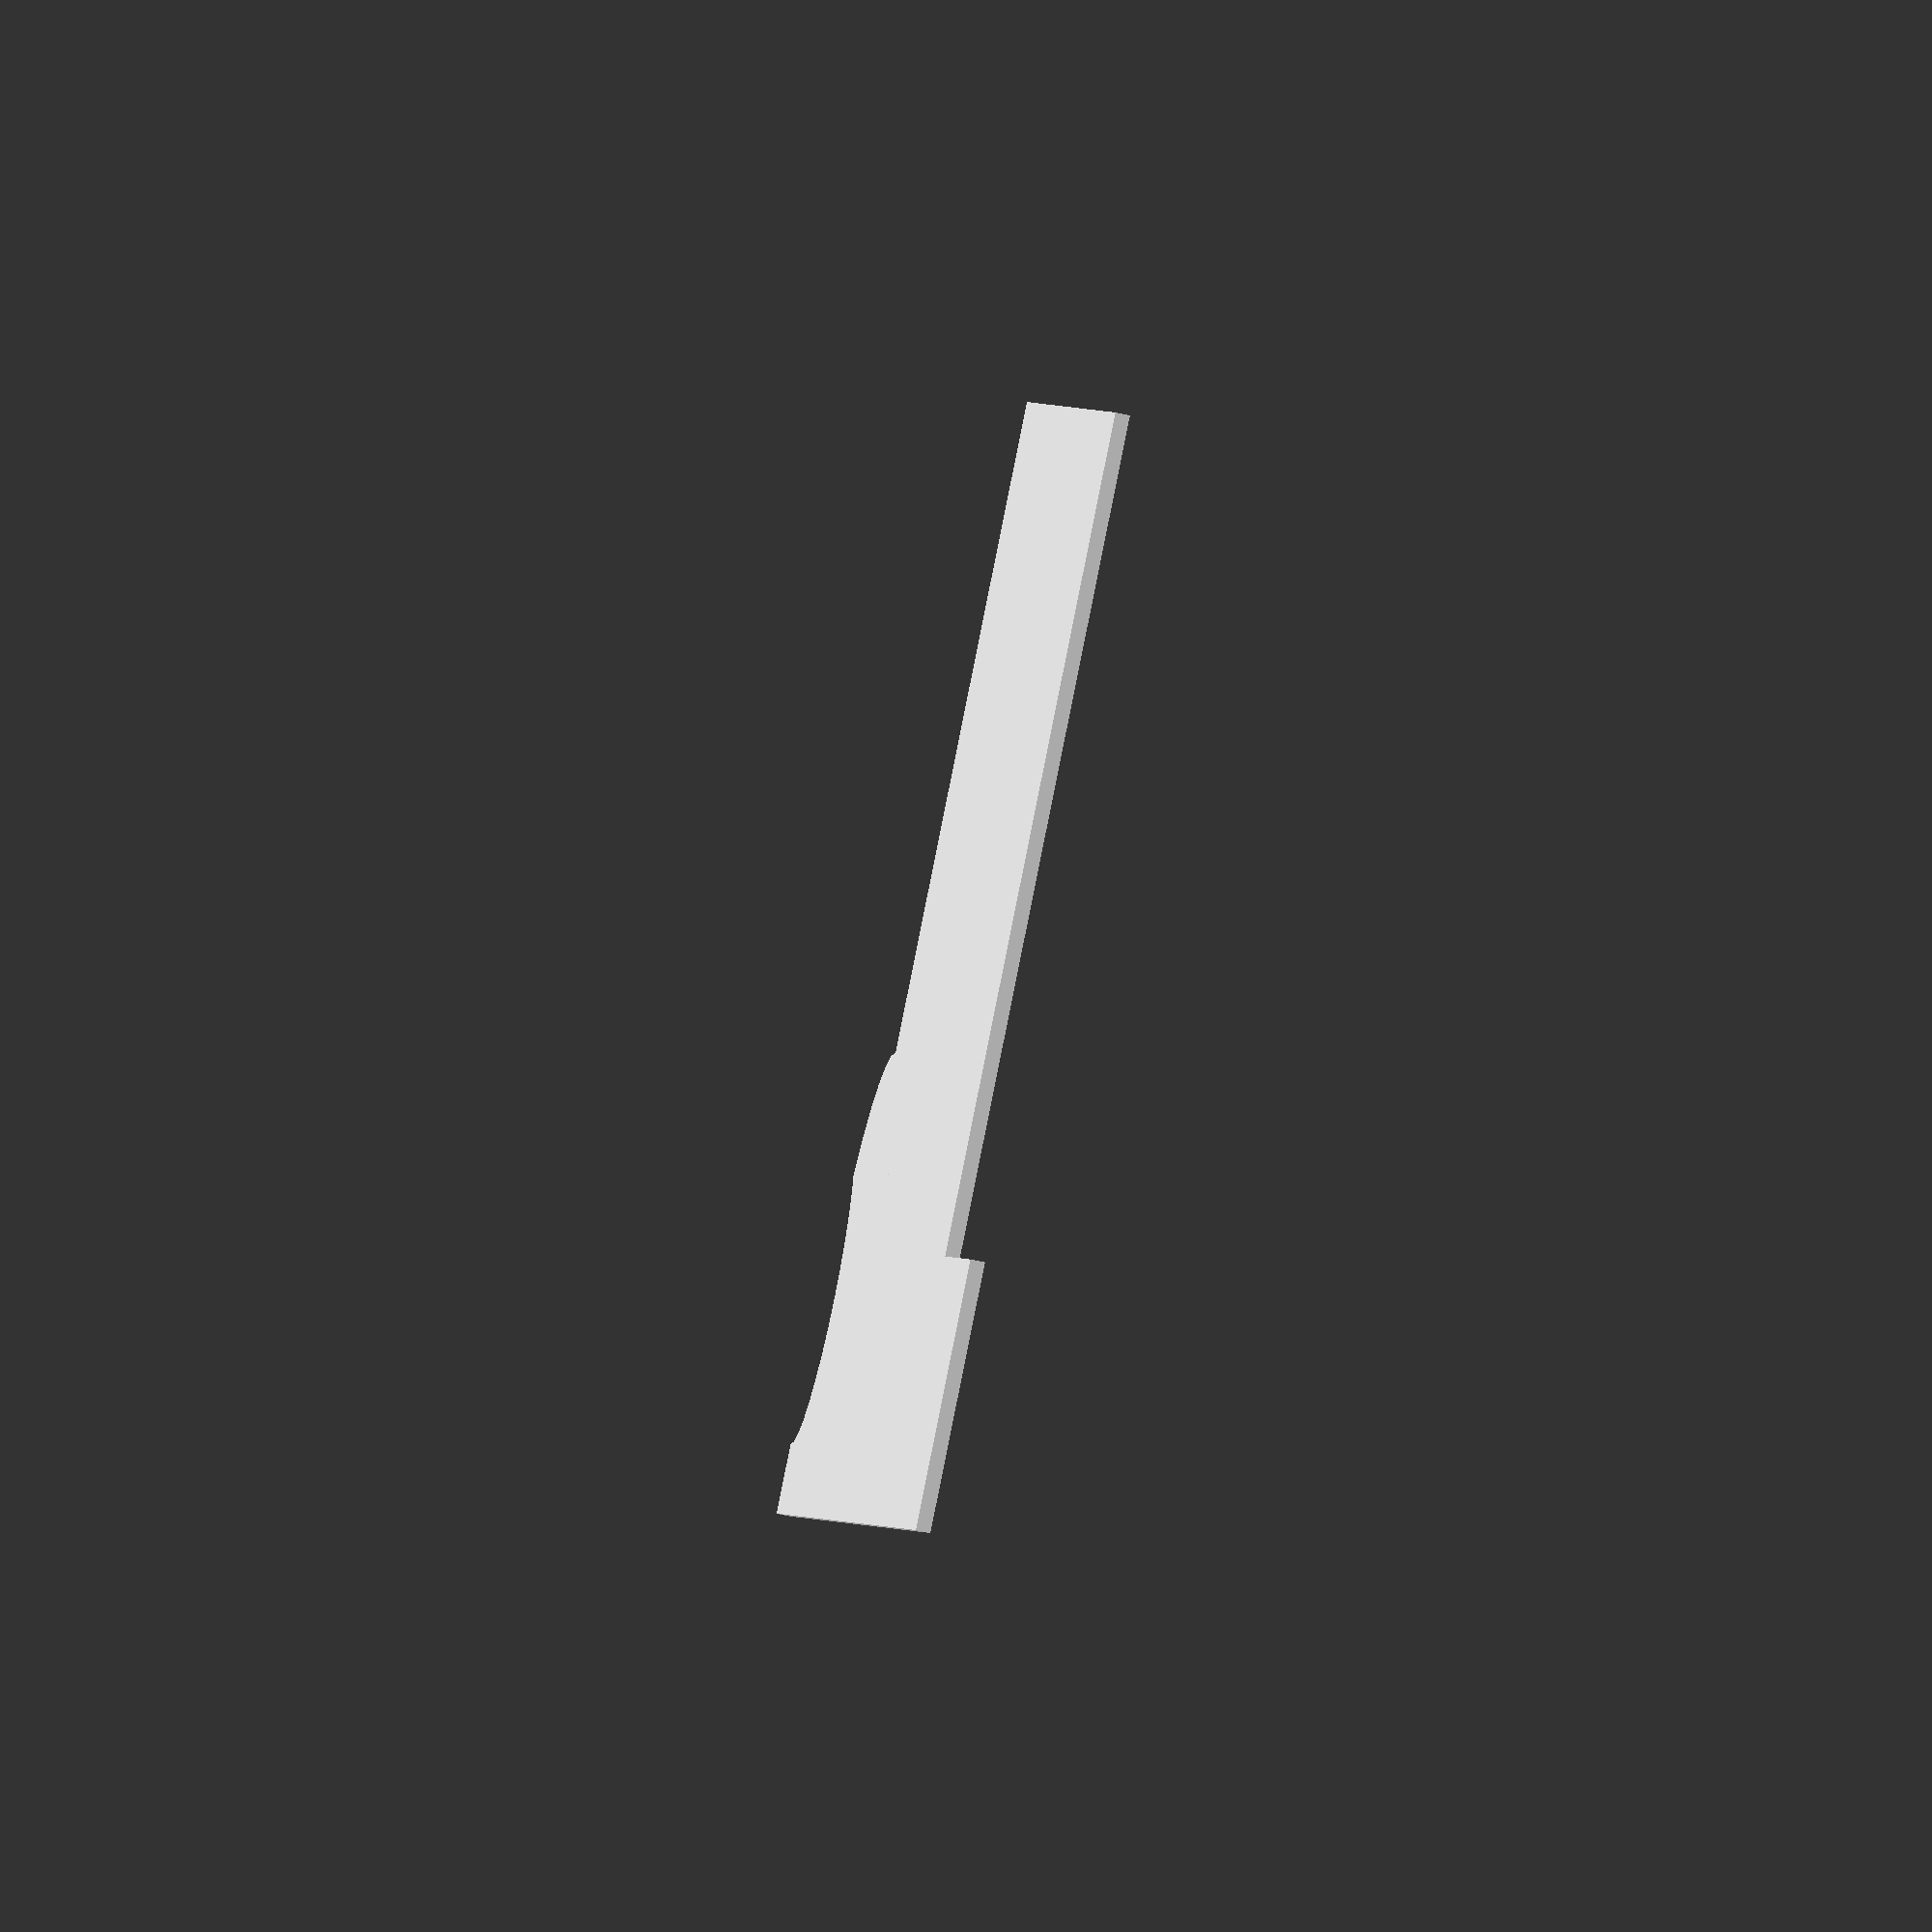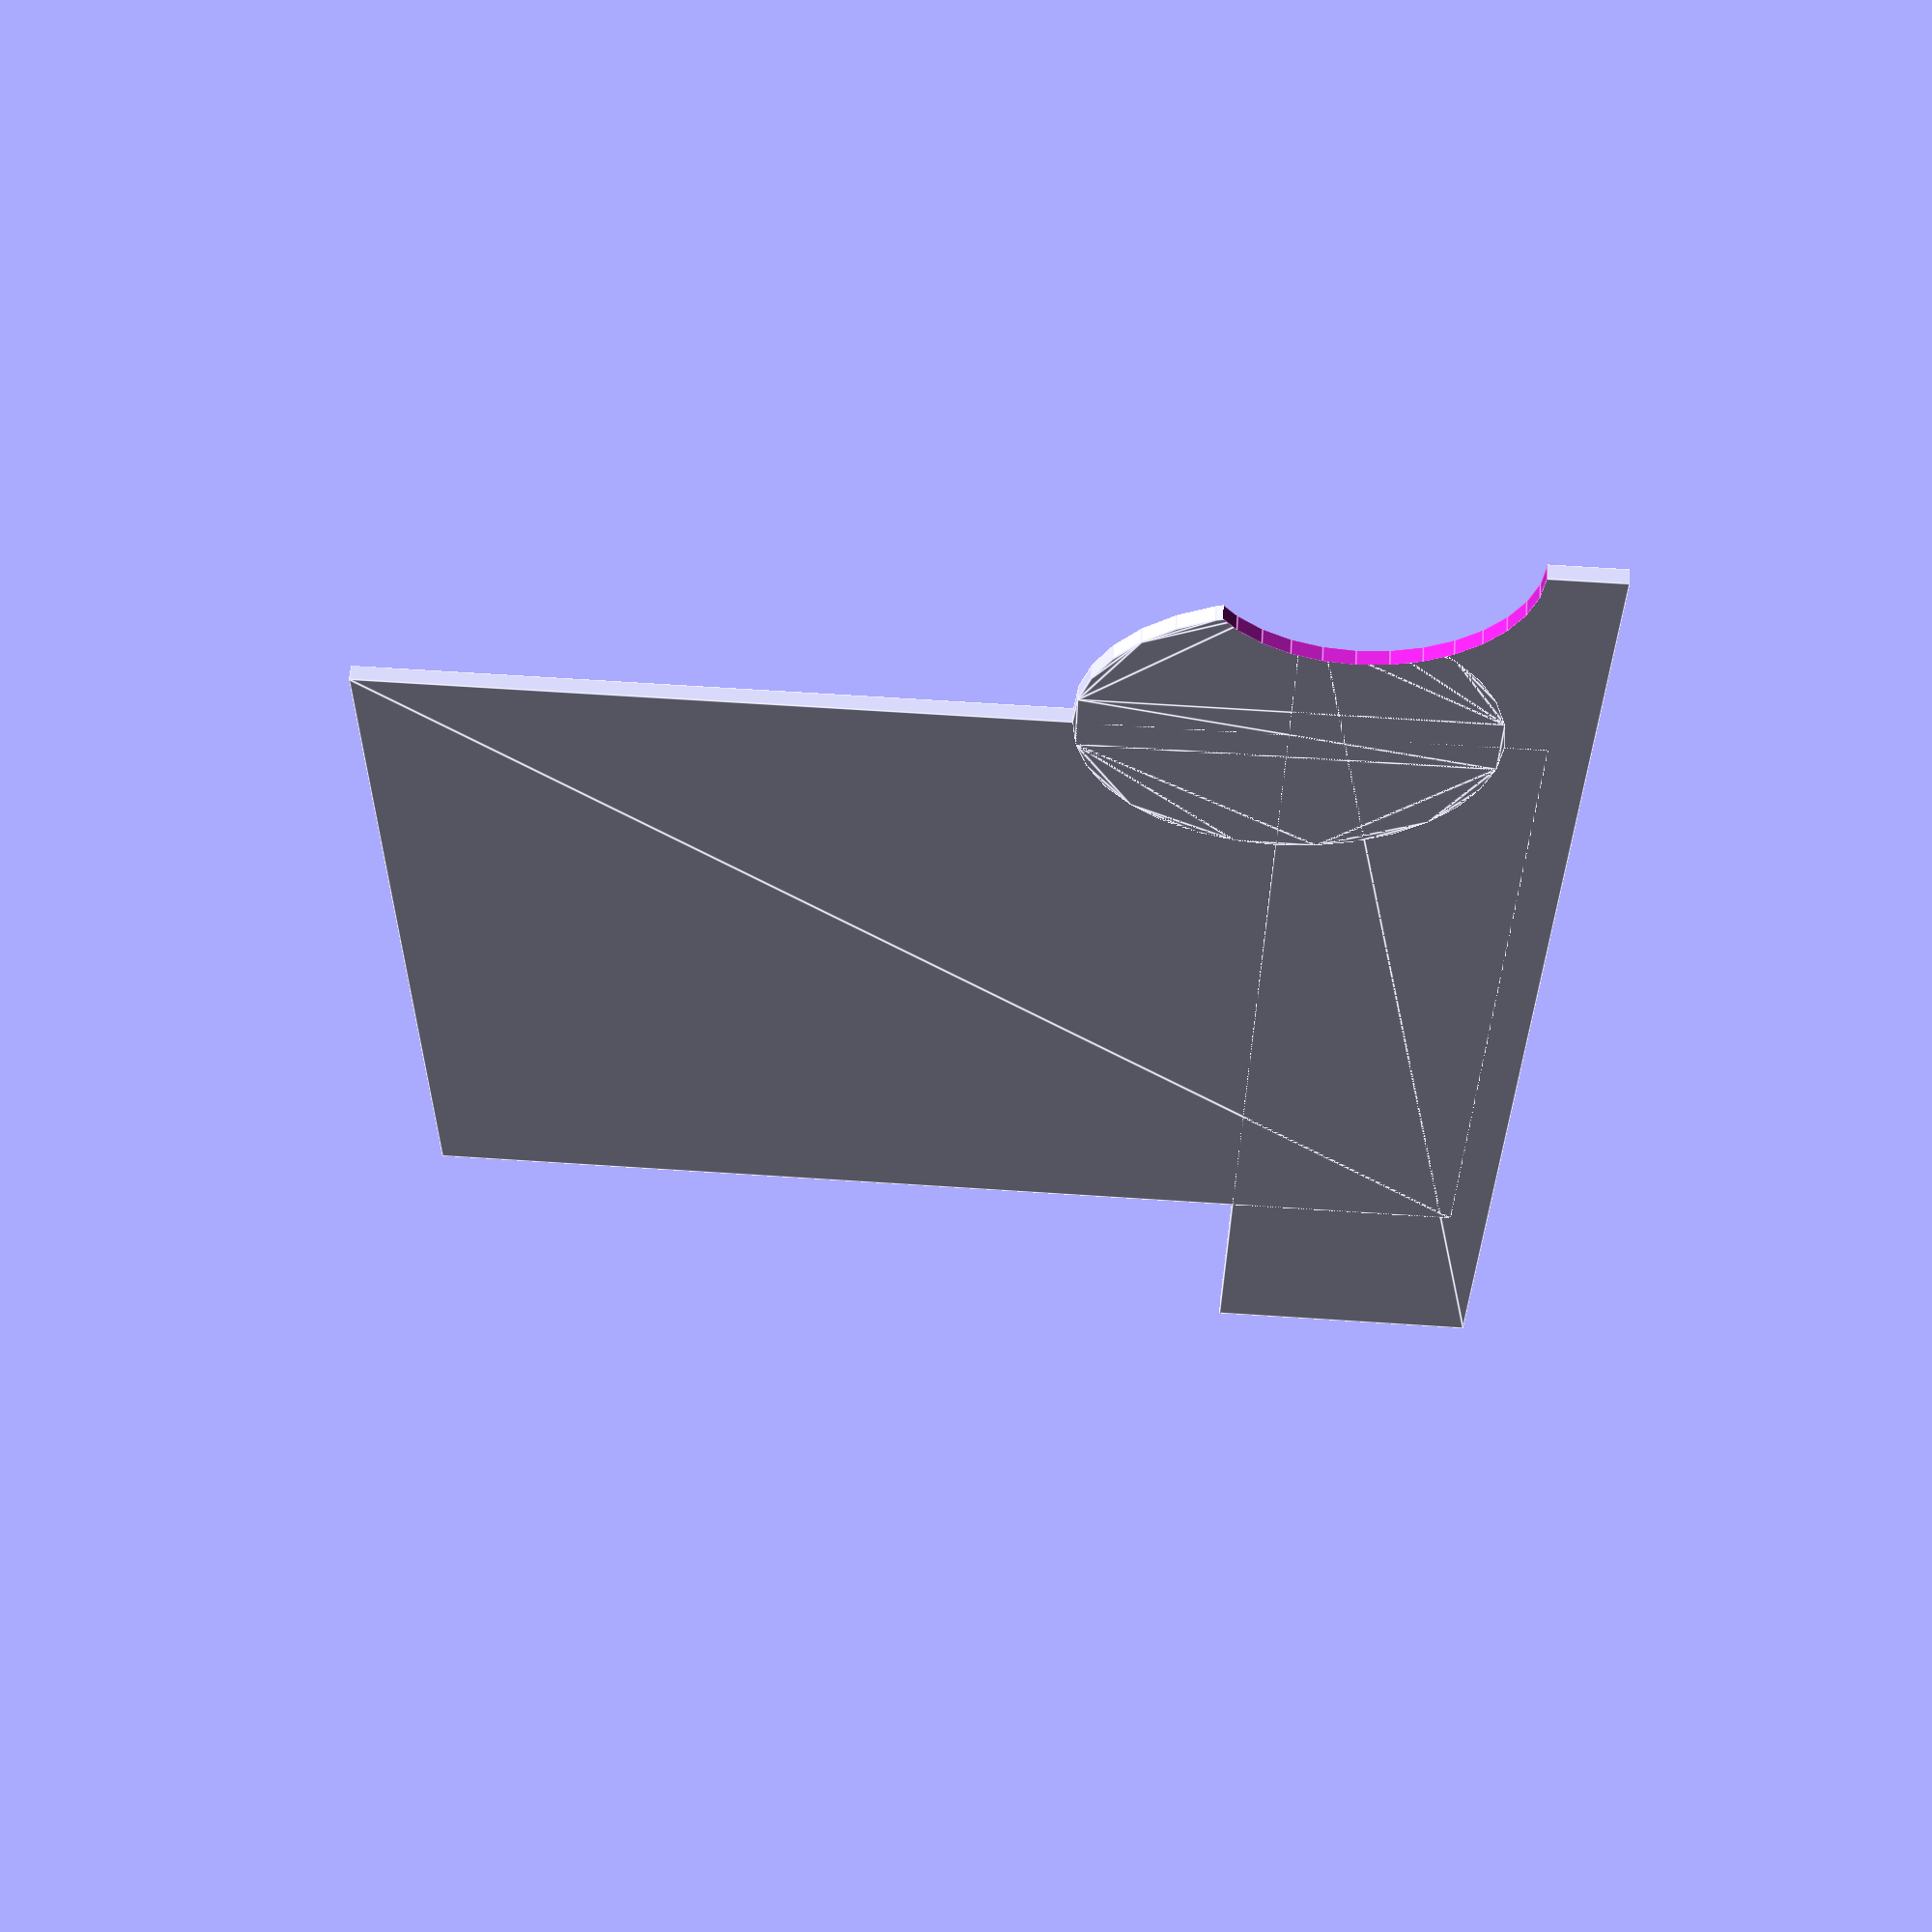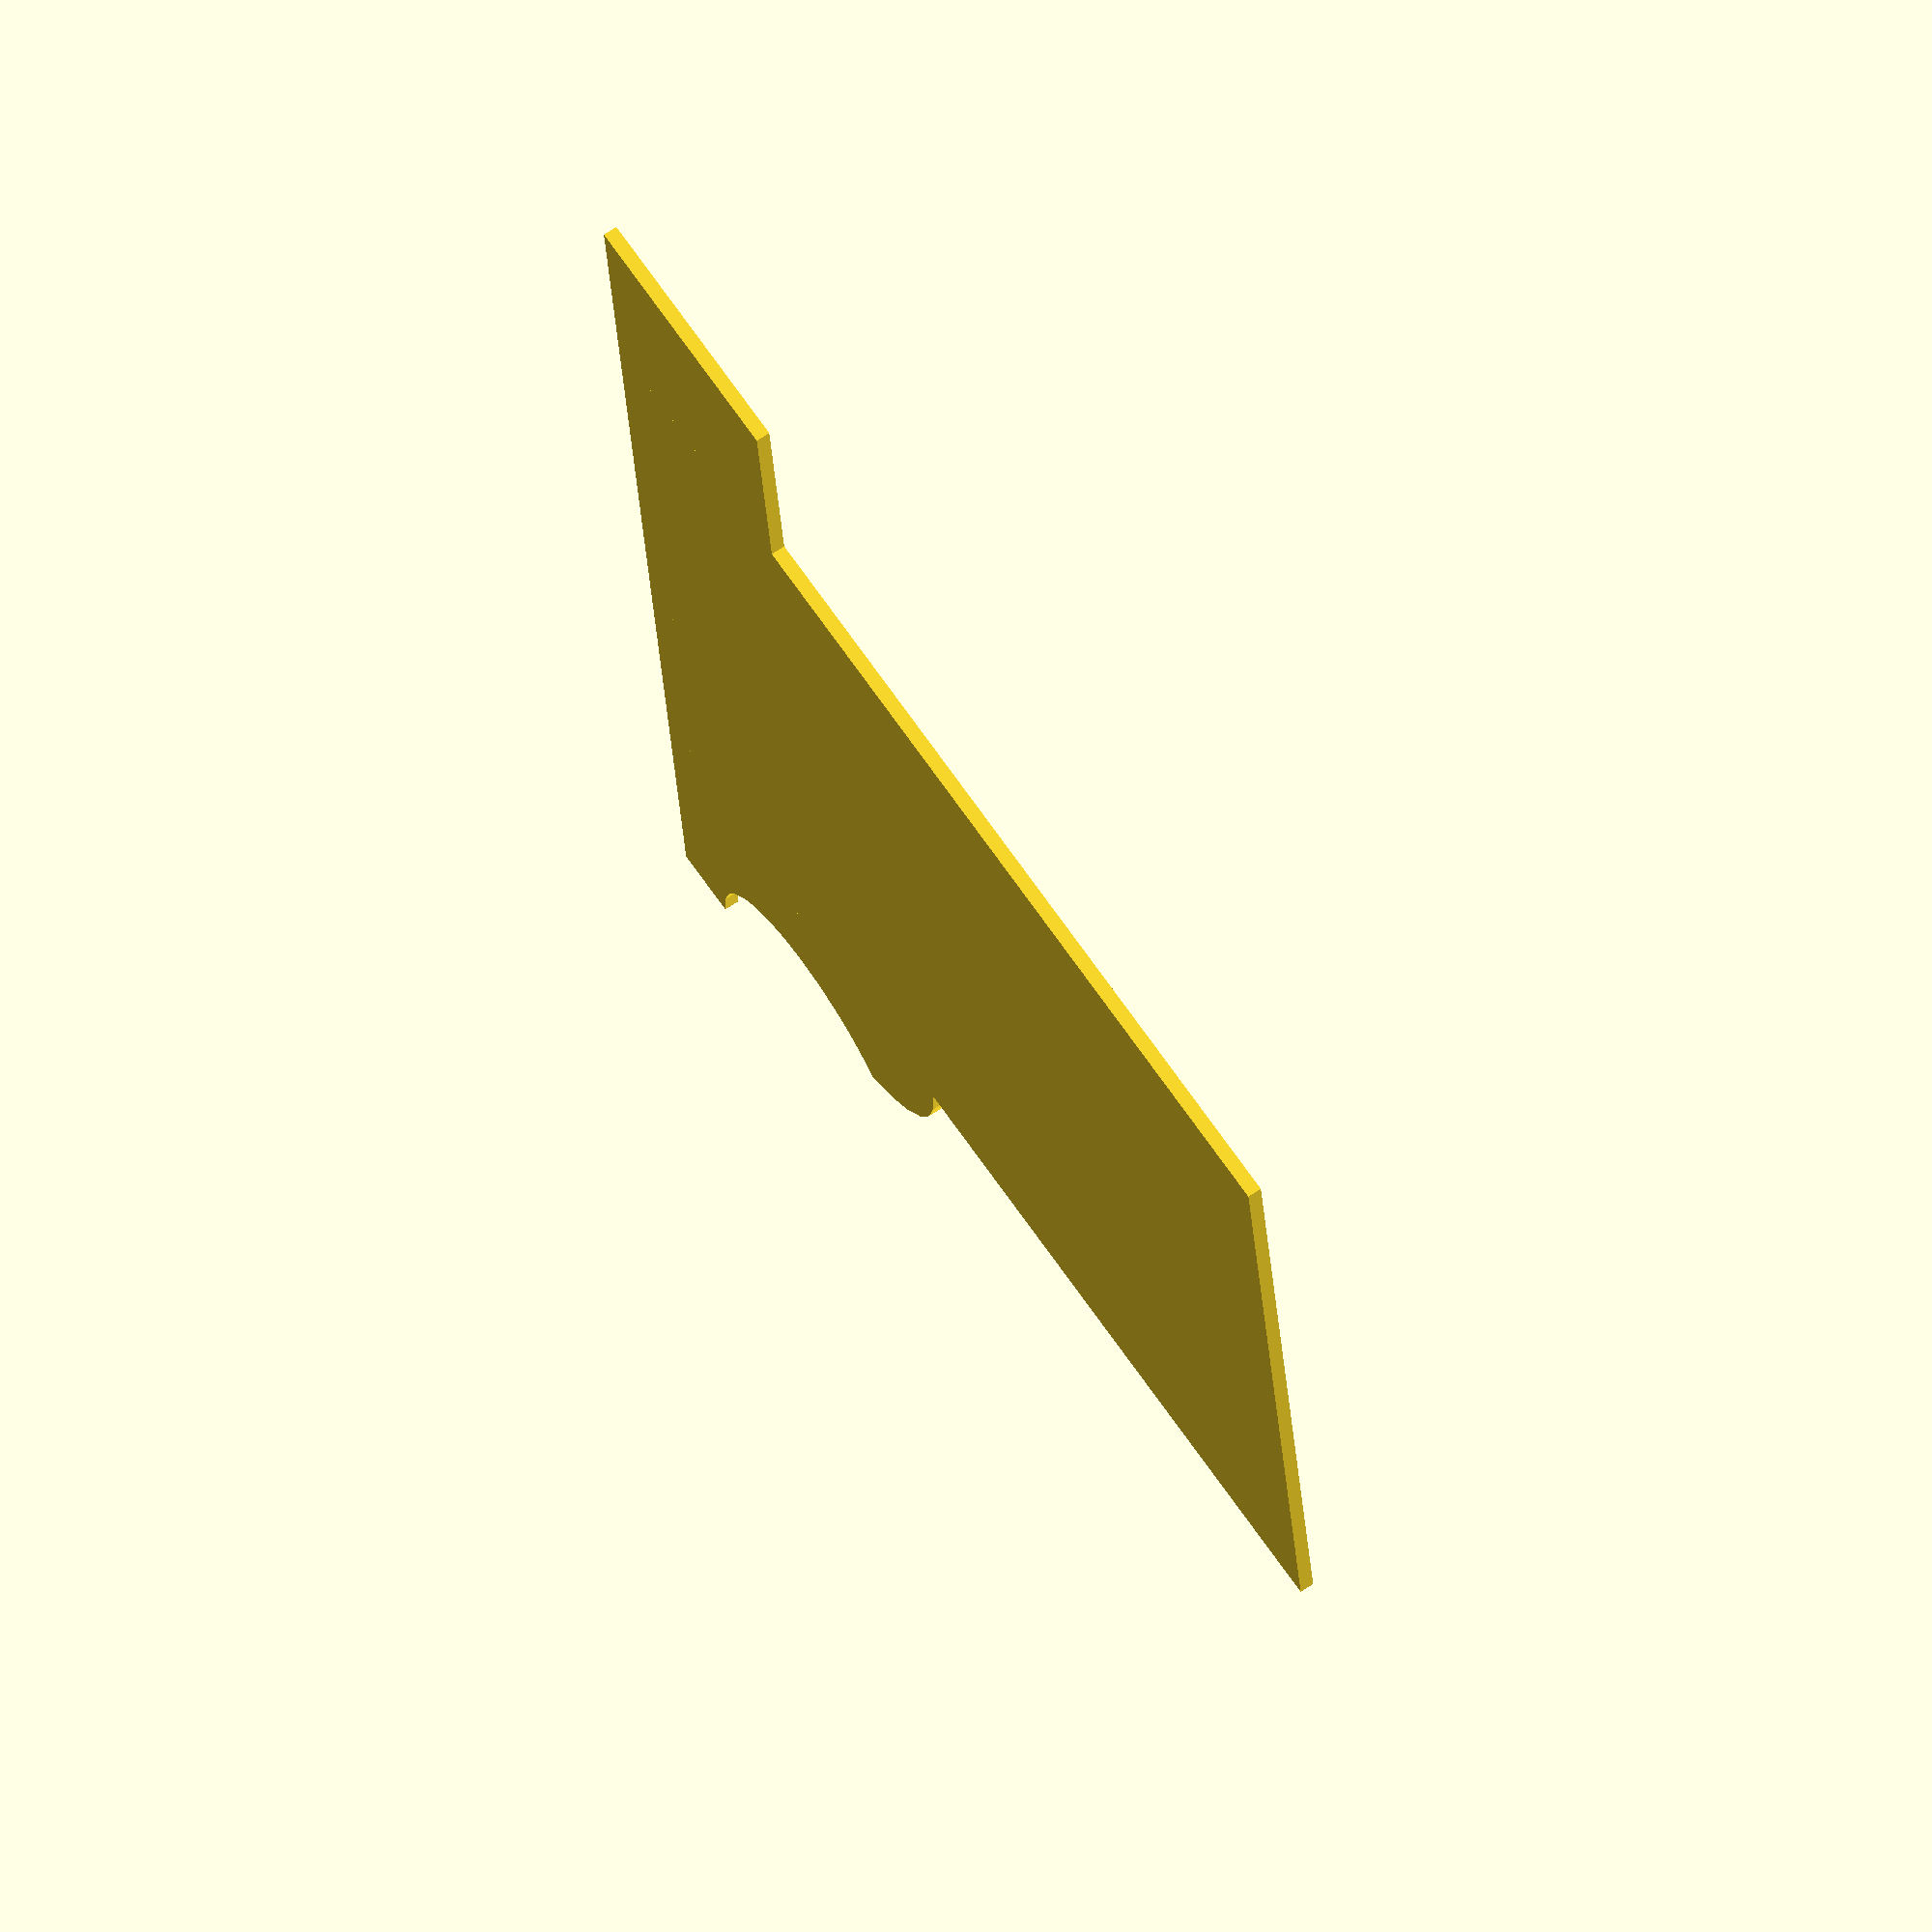
<openscad>
$fn = 32;

thickness = 2.65;
length = 147;
height = 31.5;
gap = 101.5;
gap_height = 24;

corner_radius = 18.5;
foot_dia = 18.5;


module plate_2d () {
	// Only a slim lip for now to test support
	difference () {
		union () {
			square([gap, foot_dia]);
			translate([foot_dia,foot_dia,0])
				circle(foot_dia - 2*thickness);
			translate([foot_dia,thickness,0])
				square([gap - 2*foot_dia, length / 2]);
		}
		translate([0,15,0])
			circle(d=foot_dia+2);
	}
}

plate_2d();

module pole () {
		cube([thickness, thickness, gap_height]);
		translate([0,-thickness,-thickness])
			cube([thickness, thickness, height + 2*thickness]);
		translate([0,0,height + thickness/2])
			rotate([0,90,0])
				cylinder(thickness, thickness/2, thickness/2);
}

module support () {
	union () {
		#linear_extrude(thickness)
			plate_2d();
		%cube([gap, thickness, thickness*2]);
		%translate([0,0,thickness])
			pole();
		translate([thickness,0,0])
			cylinder(2*thickness, thickness, thickness);
		translate([gap - thickness,0,thickness])
			pole();
		translate([gap - thickness,0,0])
			cylinder(2*thickness, thickness, thickness);
	}
}

*support();

</openscad>
<views>
elev=245.0 azim=245.1 roll=102.6 proj=o view=wireframe
elev=299.2 azim=89.7 roll=183.8 proj=p view=edges
elev=109.6 azim=95.6 roll=303.8 proj=o view=wireframe
</views>
